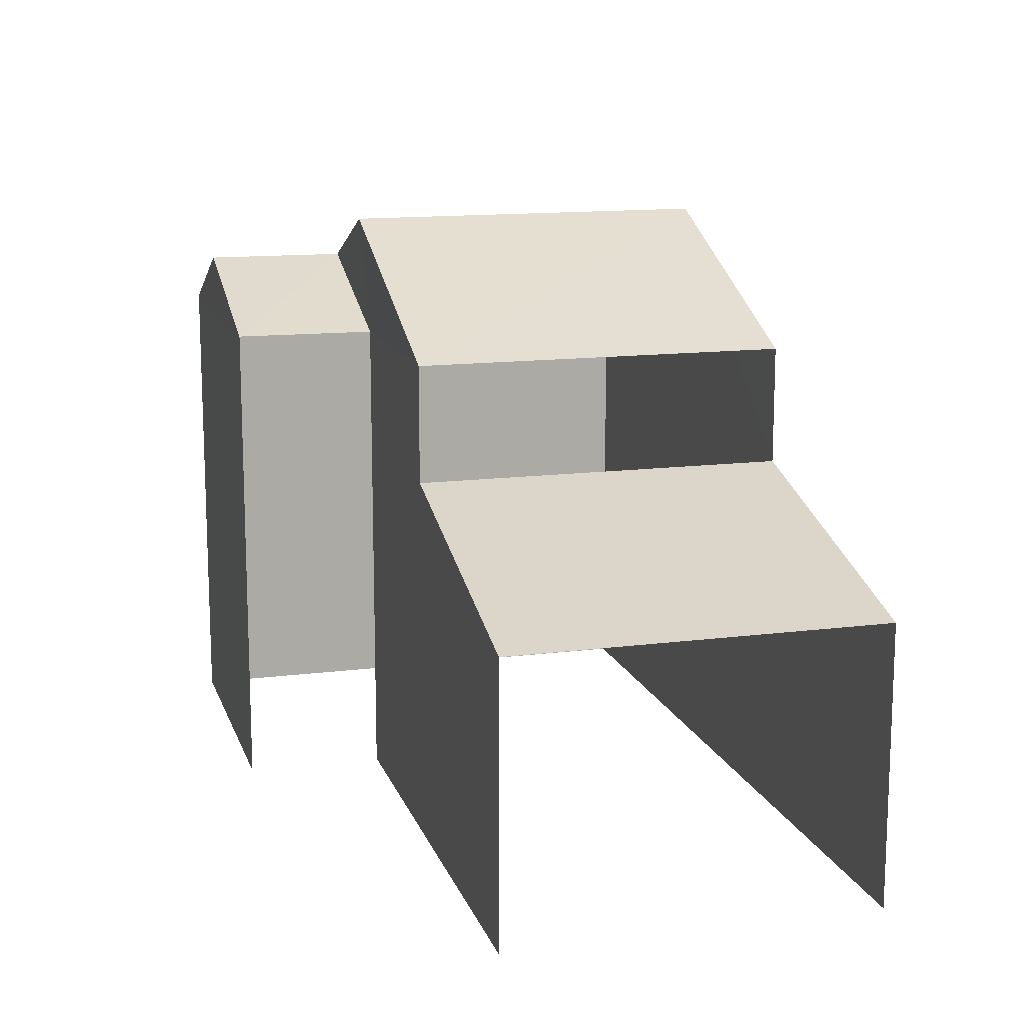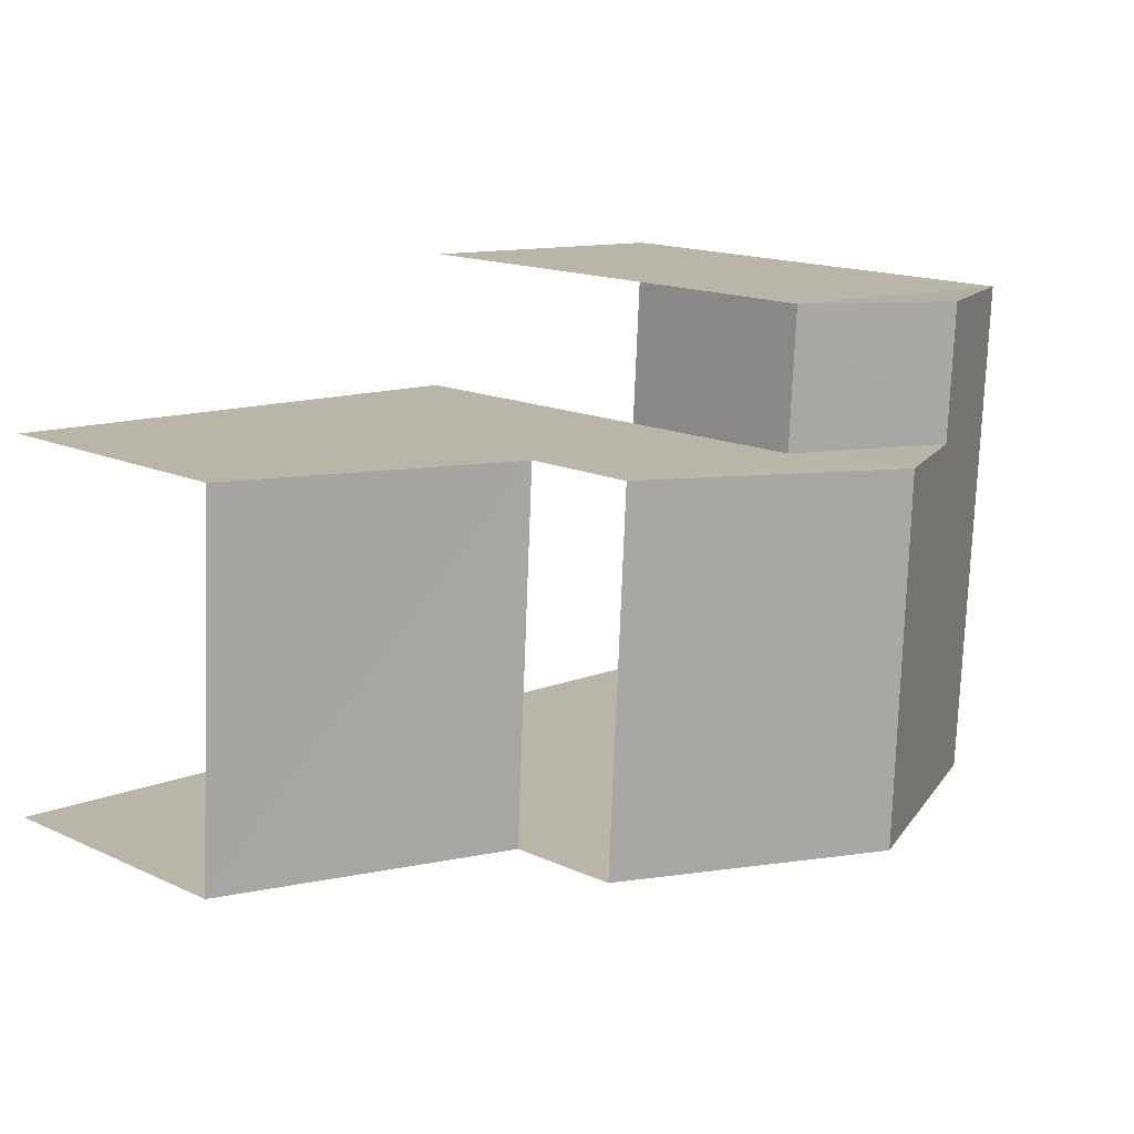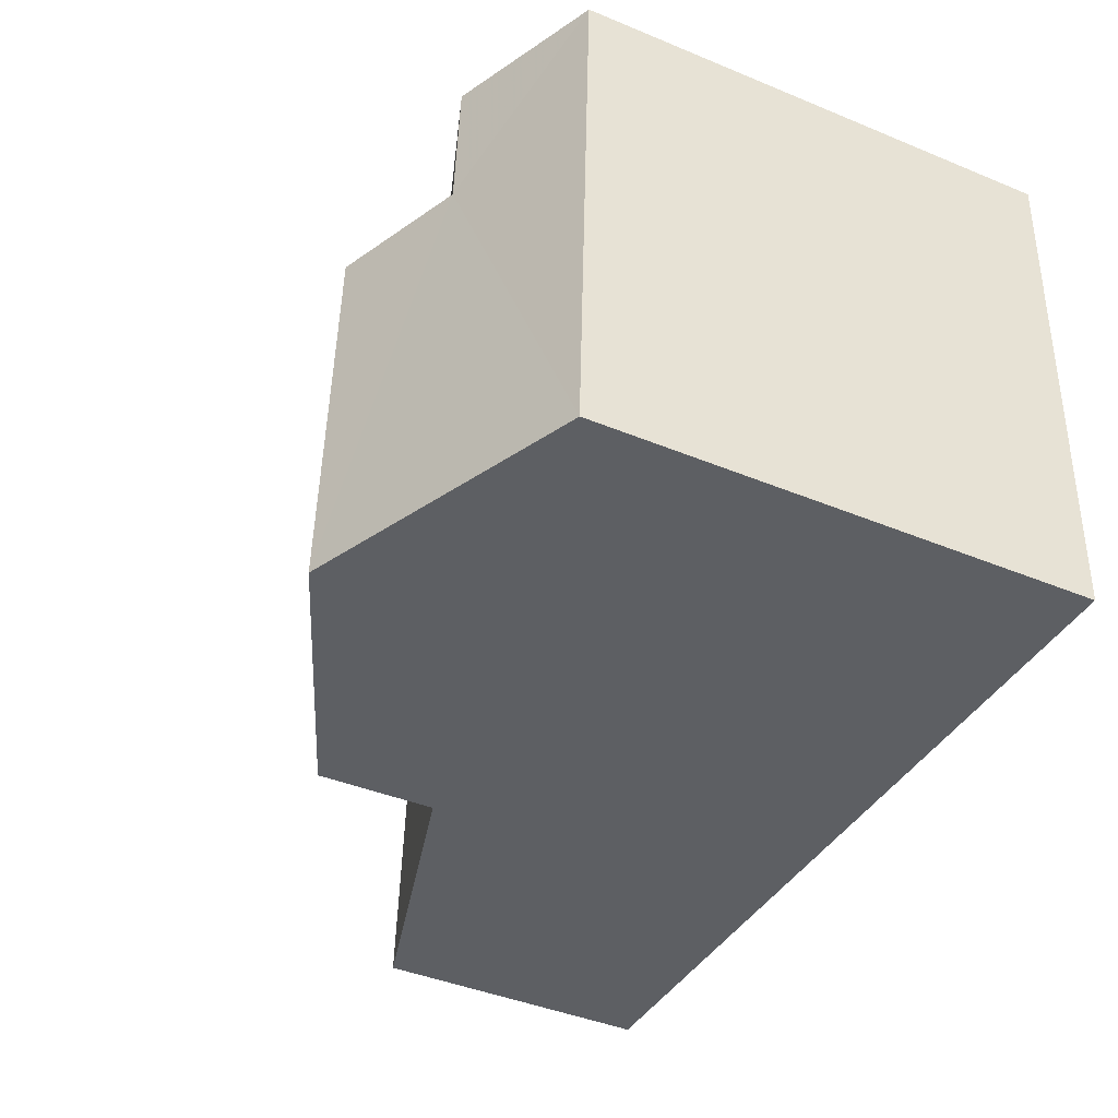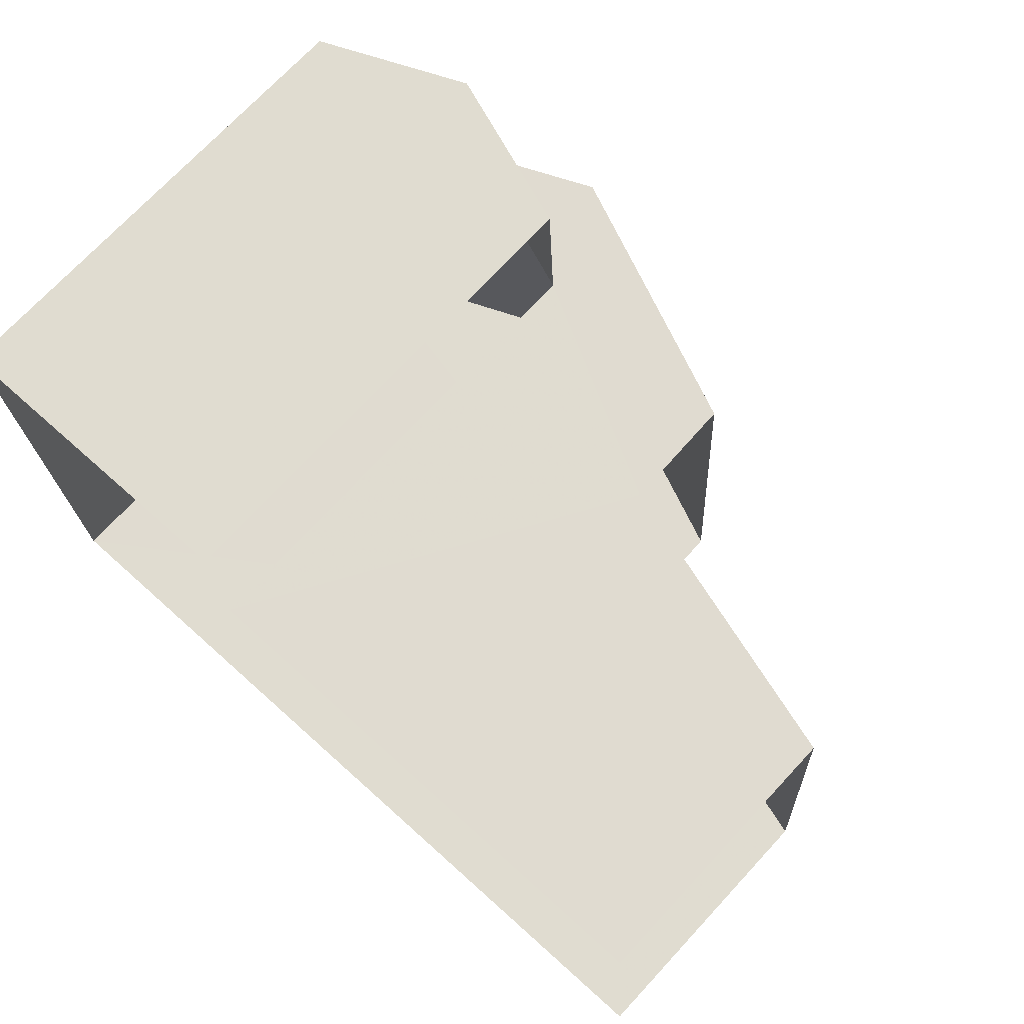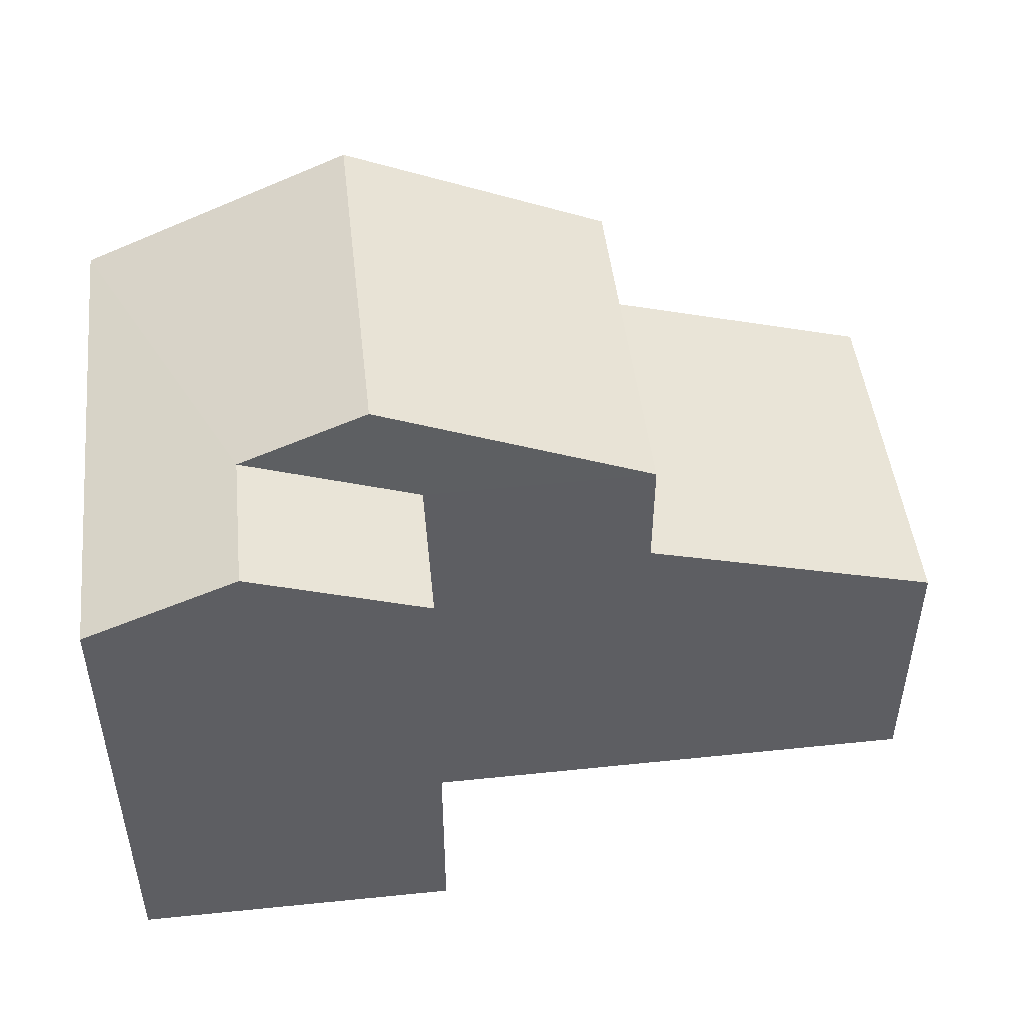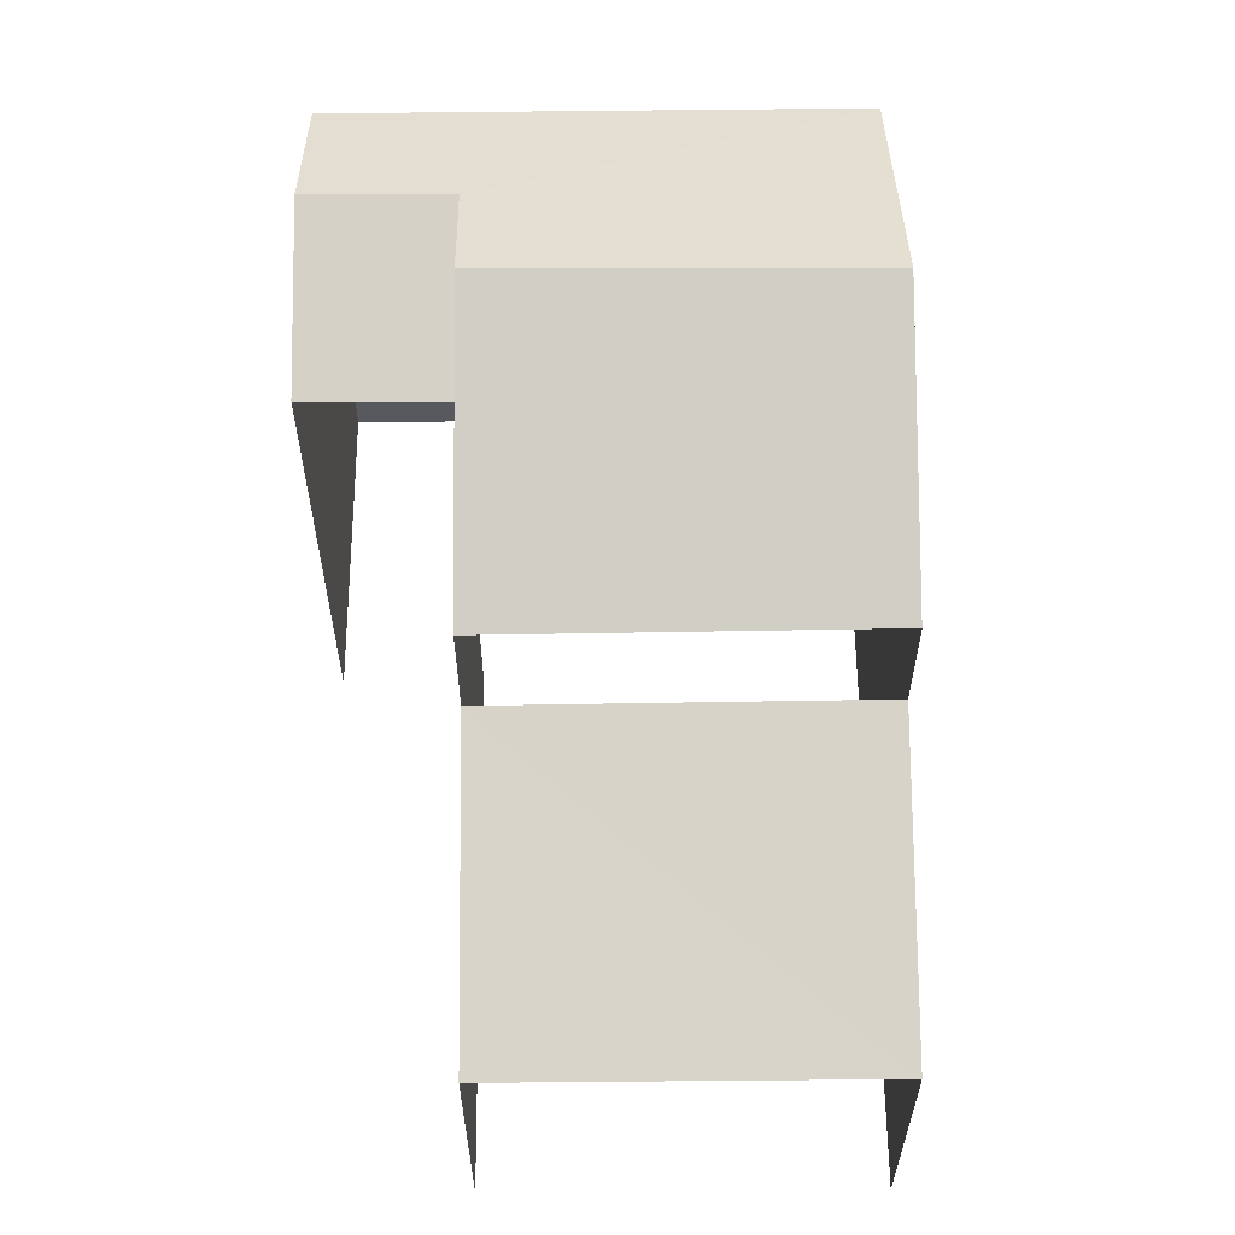
<metadata>
{"format":"obj","ext":"obj","renderer":"f3d","projection":"perspective","resolution":1024,"background":"white","views":[{"elev":13.8,"azim":-108.8,"up":"+Z"},{"elev":15.5,"azim":-46.0,"up":"+Y"},{"elev":-42.9,"azim":63.7,"up":"+Y"},{"elev":71.0,"azim":-137.6,"up":"+Y"},{"elev":48.4,"azim":170.3,"up":"+Z"},{"elev":59.5,"azim":-93.7,"up":"+Z"}]}
</metadata>
<code>
v -3.735e+05 -1.051e+05 22.08
v -3.735e+05 -1.051e+05 22.08
v -3.735e+05 -1.051e+05 22.08
v -3.735e+05 -1.051e+05 22.08
v -3.735e+05 -1.051e+05 22.08
v -3.735e+05 -1.051e+05 22.08
v -3.735e+05 -1.051e+05 27.81
v -3.735e+05 -1.051e+05 27.81
v -3.735e+05 -1.051e+05 27.15
v -3.735e+05 -1.051e+05 27.15
v -3.735e+05 -1.051e+05 28.36
v -3.735e+05 -1.051e+05 27.15
v -3.735e+05 -1.051e+05 27.15
v -3.735e+05 -1.051e+05 28.36
v -3.735e+05 -1.051e+05 25.92
v -3.735e+05 -1.051e+05 25.01
v -3.735e+05 -1.051e+05 25.01
v -3.735e+05 -1.051e+05 25.92
v -3.735e+05 -1.051e+05 27.15
v -3.735e+05 -1.051e+05 27.15
f 1 2 3
f 2 4 3
f 3 5 6
f 3 4 5
f 15 13 12
f 15 18 13
f 10 9 1
f 3 10 1
f 17 6 5
f 17 16 6
f 7 8 9
f 10 7 9
f 11 12 13
f 11 14 12
f 15 16 17
f 18 15 17
f 14 11 7
f 11 19 7
f 7 20 8
f 7 19 20
f 2 20 19
f 4 2 19
f 20 2 9
f 20 9 8
f 2 1 9
f 6 15 3
f 6 16 15
f 3 15 10
f 7 10 14
f 14 10 12
f 10 15 12
f 19 11 18
f 19 18 4
f 11 13 18
f 4 18 5
f 5 18 17

</code>
